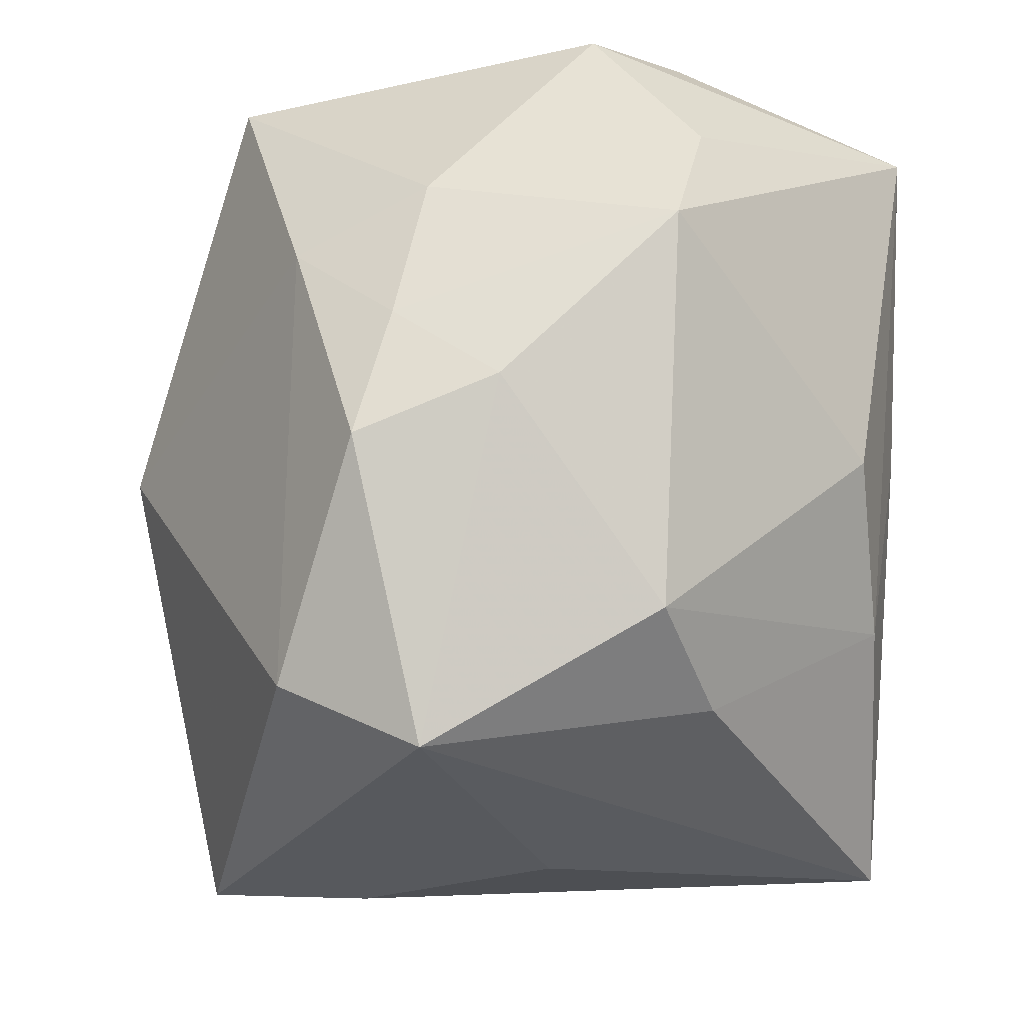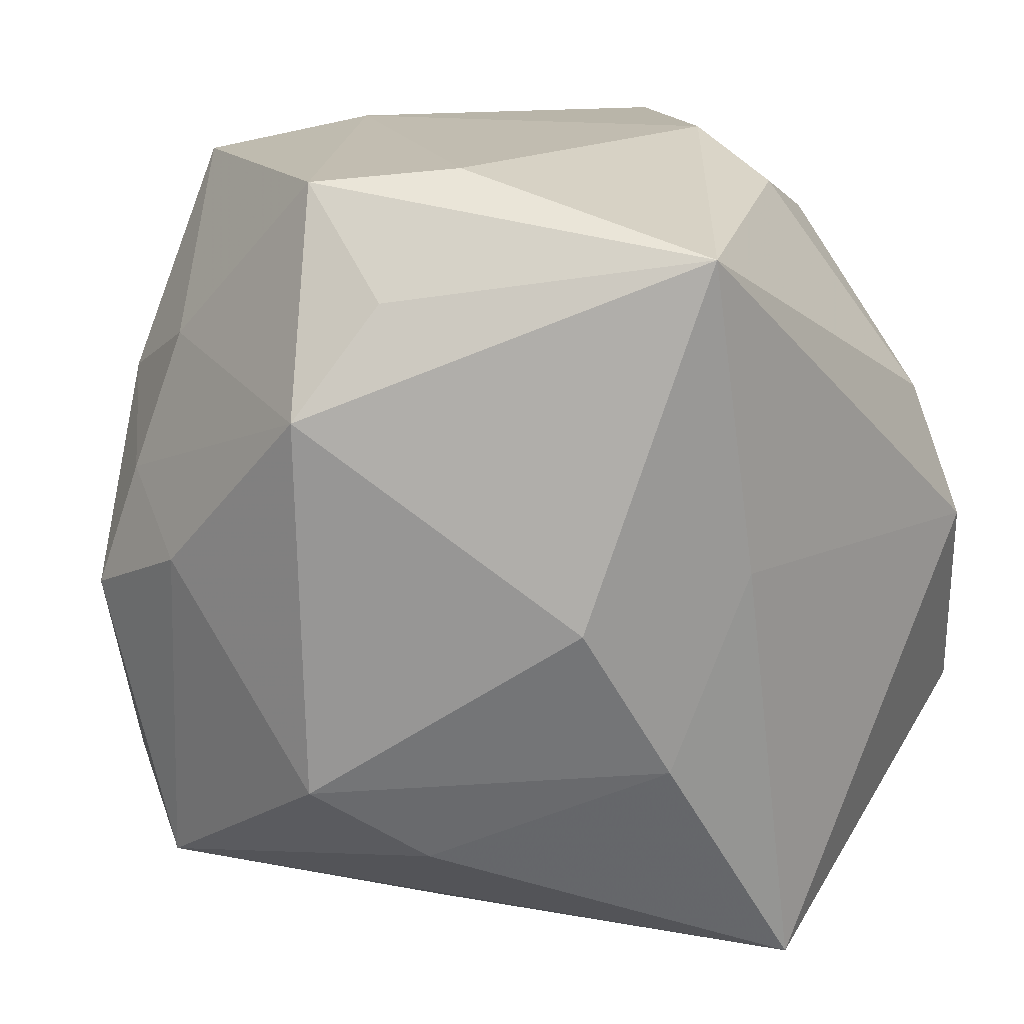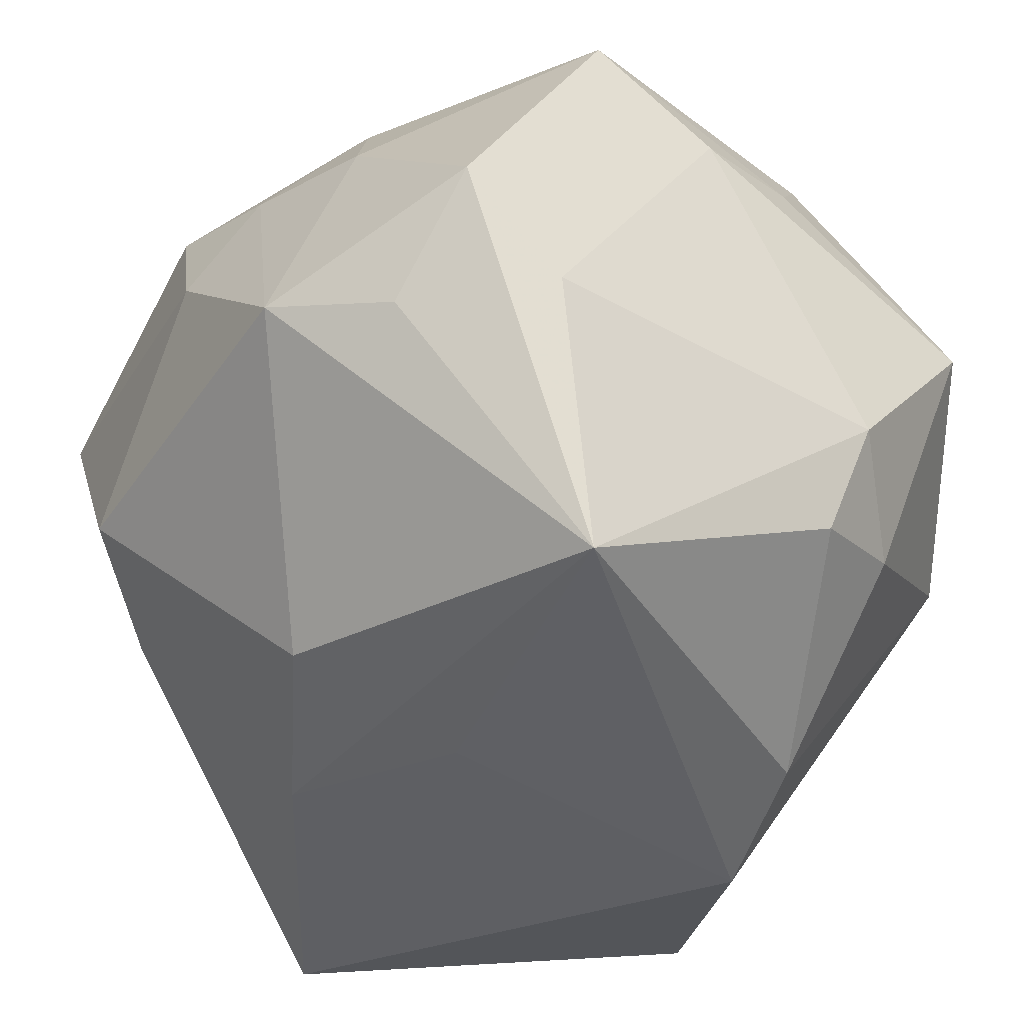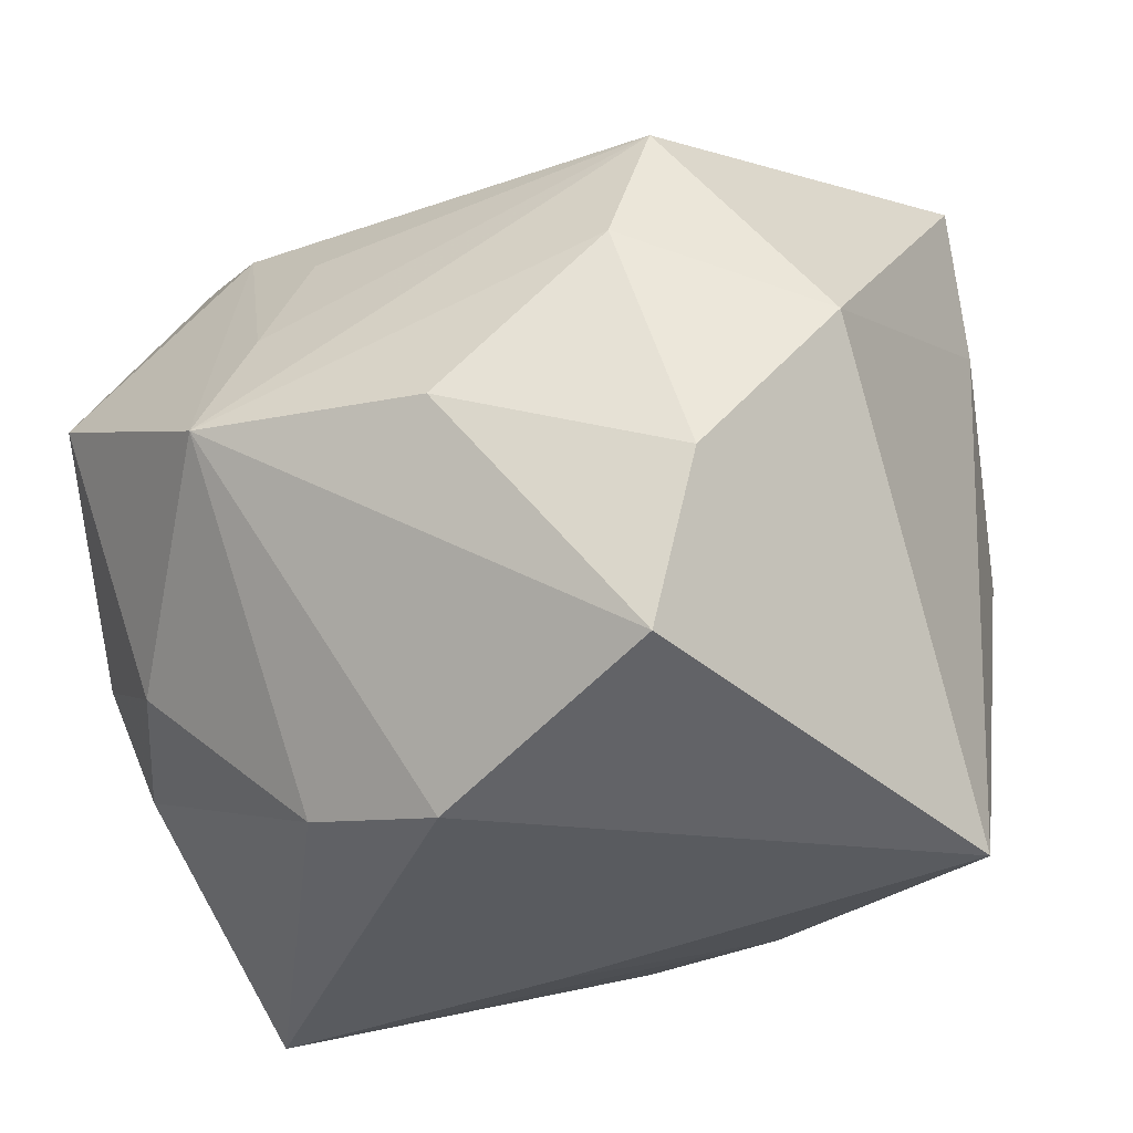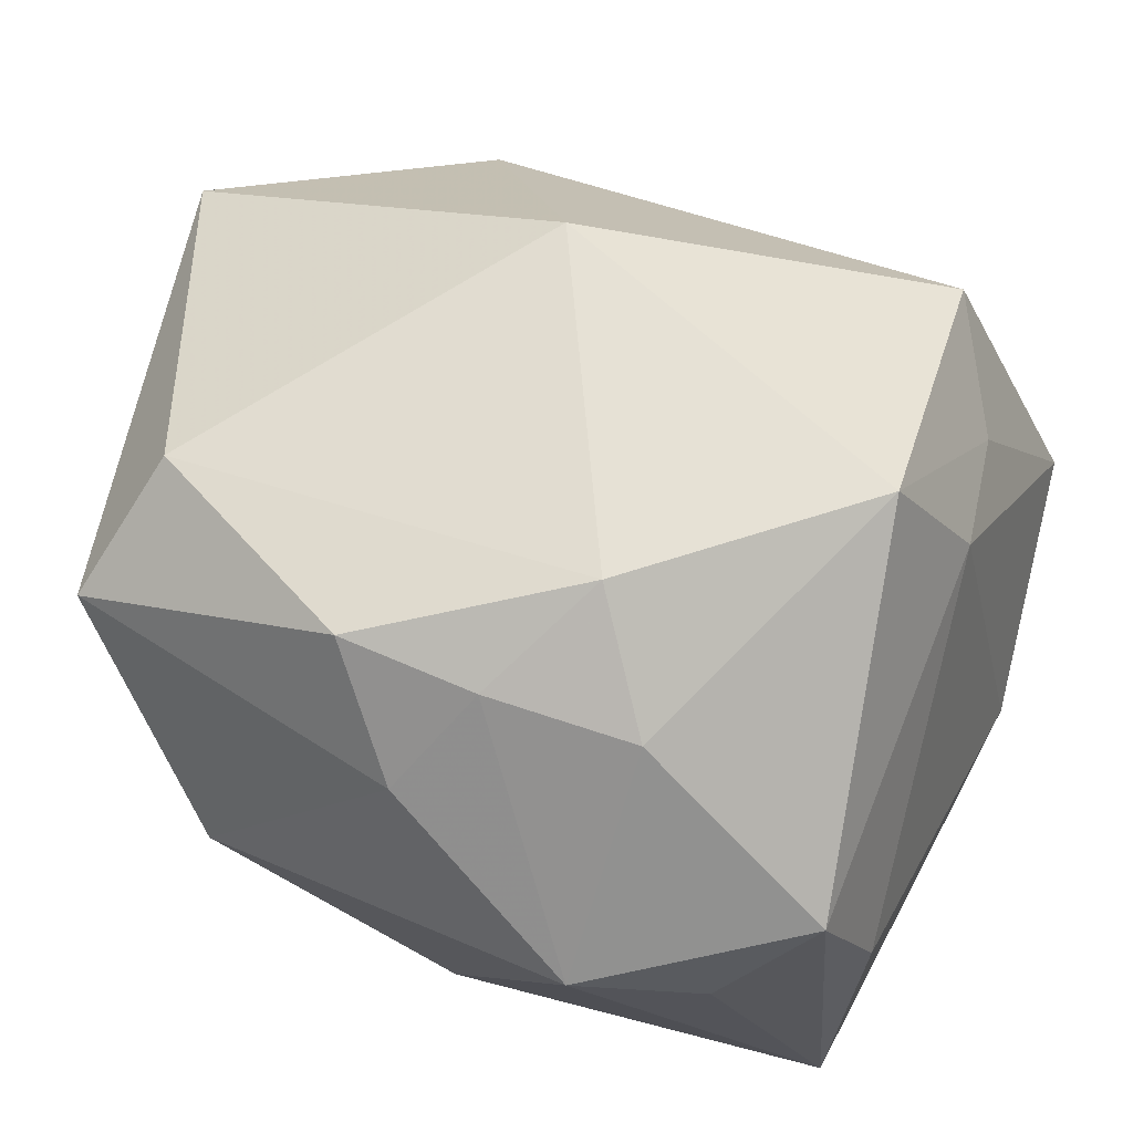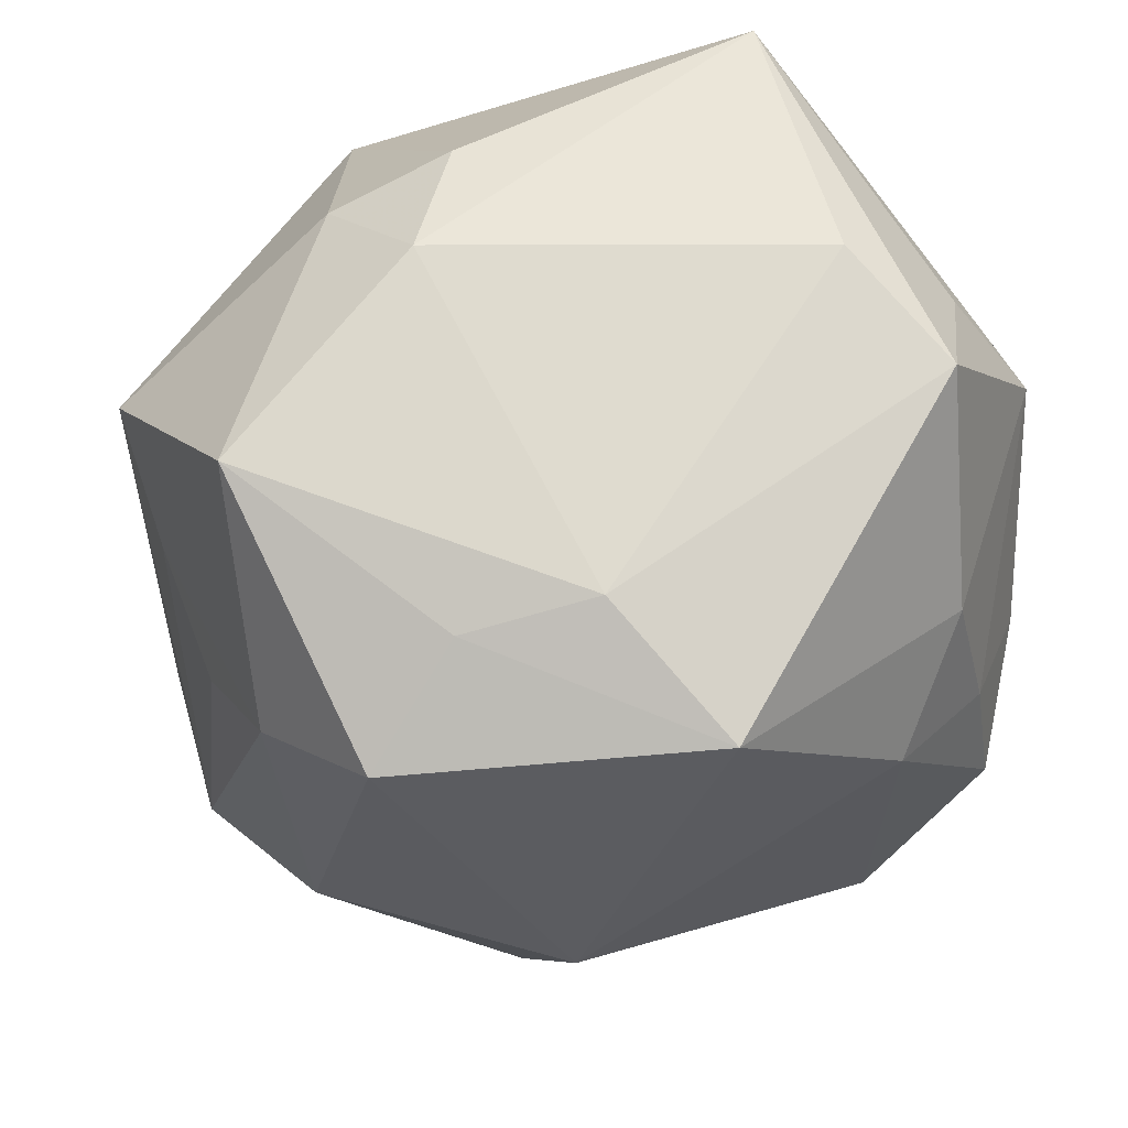
<metadata>
{"format":"obj","ext":"obj","renderer":"f3d","projection":"perspective","resolution":1024,"background":"white","views":[{"elev":-12.6,"azim":84.7,"up":"+Y"},{"elev":16.4,"azim":132.9,"up":"+Y"},{"elev":-43.3,"azim":145.0,"up":"+Z"},{"elev":-32.3,"azim":-70.6,"up":"+Z"},{"elev":35.1,"azim":115.2,"up":"+Z"},{"elev":70.3,"azim":2.3,"up":"+Y"}]}
</metadata>
<code>
v 0.01614 -0.001122 0.008139
v -0.01201 -0.01435 0.001158
v -0.0163 0.007767 -0.001613
v -0.001372 -0.01638 0.01289
v -0.01017 0.0006479 -0.01477
v 0.000973 0.0001929 0.01644
v -0.01527 -0.01007 -0.005592
v 0.01395 0.009084 0.005332
v 0.01655 0.007519 -0.003803
v -0.005404 0.01601 -0.00455
v 0.006183 -0.006432 -0.01315
v 0.0149 -0.01229 0.005533
v -0.009459 -0.007638 0.01241
v -0.008734 0.006031 -0.01334
v -0.01143 0.01551 0.003326
v 0.005441 -0.01576 -9.899e-05
v -0.0145 0.006319 0.003124
v -0.01443 -0.008199 -0.01175
v -0.0125 0.005198 0.007742
v 0.01529 0.003733 0.006672
v 0.006017 0.01468 0.01223
v -0.004384 0.01439 -0.009025
v 0.01157 -0.01036 -0.005629
v 0.00913 0.01601 -0.005169
v -0.006012 0.01276 0.0132
v -0.0101 0.009018 0.01069
v 0.01213 0.006757 0.01019
v 0.01685 0.001062 0.00285
v 0.006069 0.01342 -0.01477
v 0.01343 0.01163 -0.005229
v -0.008741 0.01268 -0.007286
v -0.01565 -0.007278 0.003676
v -0.01703 -0.001345 -0.002701
v 0.003514 0.001198 -0.01472
v 0.009963 -0.0003069 -0.01203
v 0.01559 -0.007209 -0.003269
v 6.105e-05 -0.01659 0.006849
v -0.003323 0.01497 0.008924
v -0.0001284 -0.01571 -0.01416
v -0.01396 -0.008303 0.009001
v 0.01297 0.01551 -0.001129
v 0.01238 -0.009792 0.01062
v 0.00151 0.01601 0.007665
f 10 31 15
f 6 21 25
f 41 21 8
f 8 9 41
f 5 39 18
f 36 9 28
f 30 29 41
f 41 9 30
f 30 9 29
f 14 29 5
f 41 29 24
f 29 10 24
f 22 10 29
f 31 10 22
f 29 14 22
f 22 14 31
f 15 25 38
f 38 25 21
f 26 25 15
f 27 8 21
f 27 21 6
f 7 39 2
f 7 18 39
f 23 11 36
f 39 11 23
f 36 28 12
f 12 28 1
f 12 23 36
f 12 16 39
f 39 23 12
f 29 11 34
f 34 11 39
f 5 29 34
f 34 39 5
f 29 9 35
f 35 11 29
f 35 9 36
f 36 11 35
f 43 10 15
f 43 24 10
f 15 38 43
f 43 38 21
f 43 21 41
f 41 24 43
f 40 26 19
f 20 27 1
f 8 27 20
f 1 28 20
f 9 8 20
f 20 28 9
f 15 31 3
f 5 18 3
f 3 26 15
f 31 14 3
f 3 14 5
f 42 12 1
f 42 27 6
f 1 27 42
f 18 7 33
f 33 3 18
f 17 19 26
f 26 3 17
f 40 19 17
f 17 3 40
f 4 42 6
f 4 40 2
f 16 12 4
f 12 42 4
f 40 3 32
f 3 33 32
f 32 33 7
f 2 40 32
f 32 7 2
f 13 4 6
f 40 4 13
f 6 25 13
f 13 26 40
f 25 26 13
f 2 39 37
f 37 4 2
f 39 16 37
f 16 4 37

</code>
